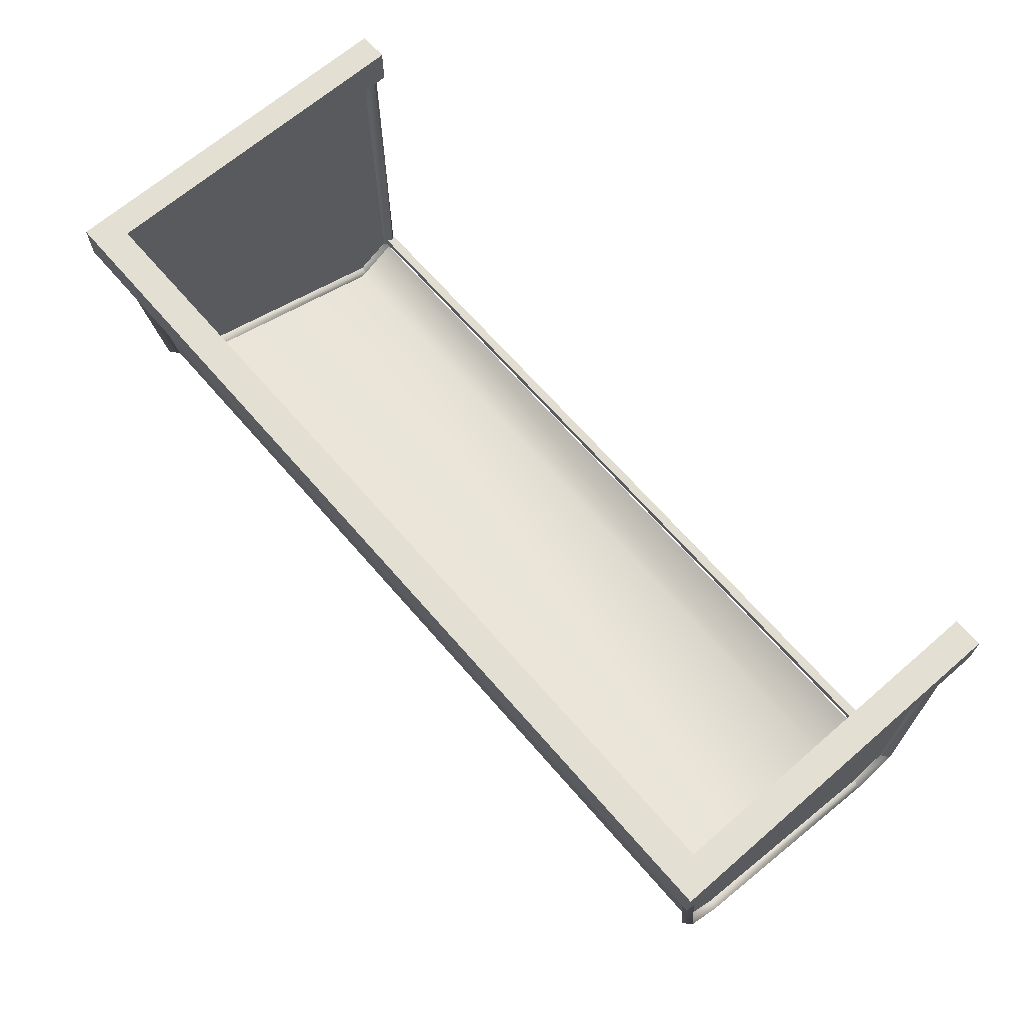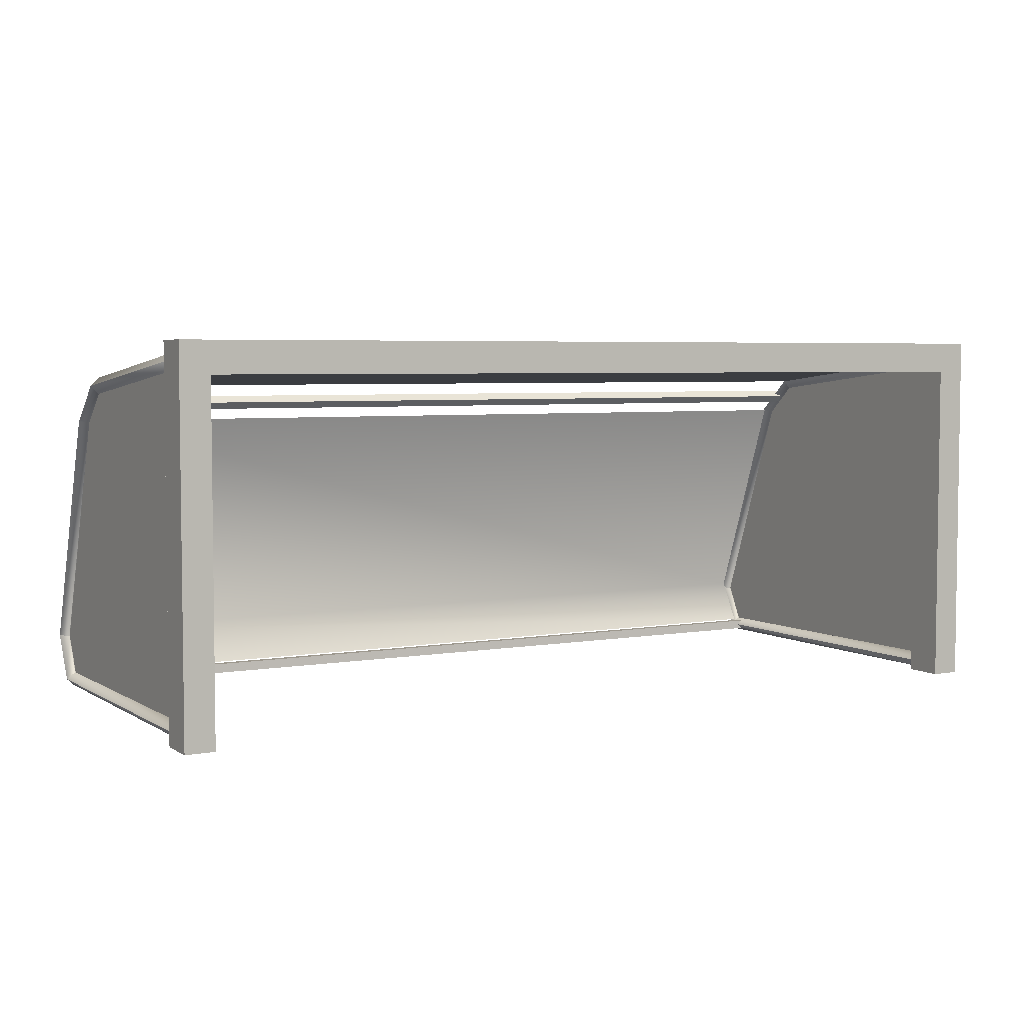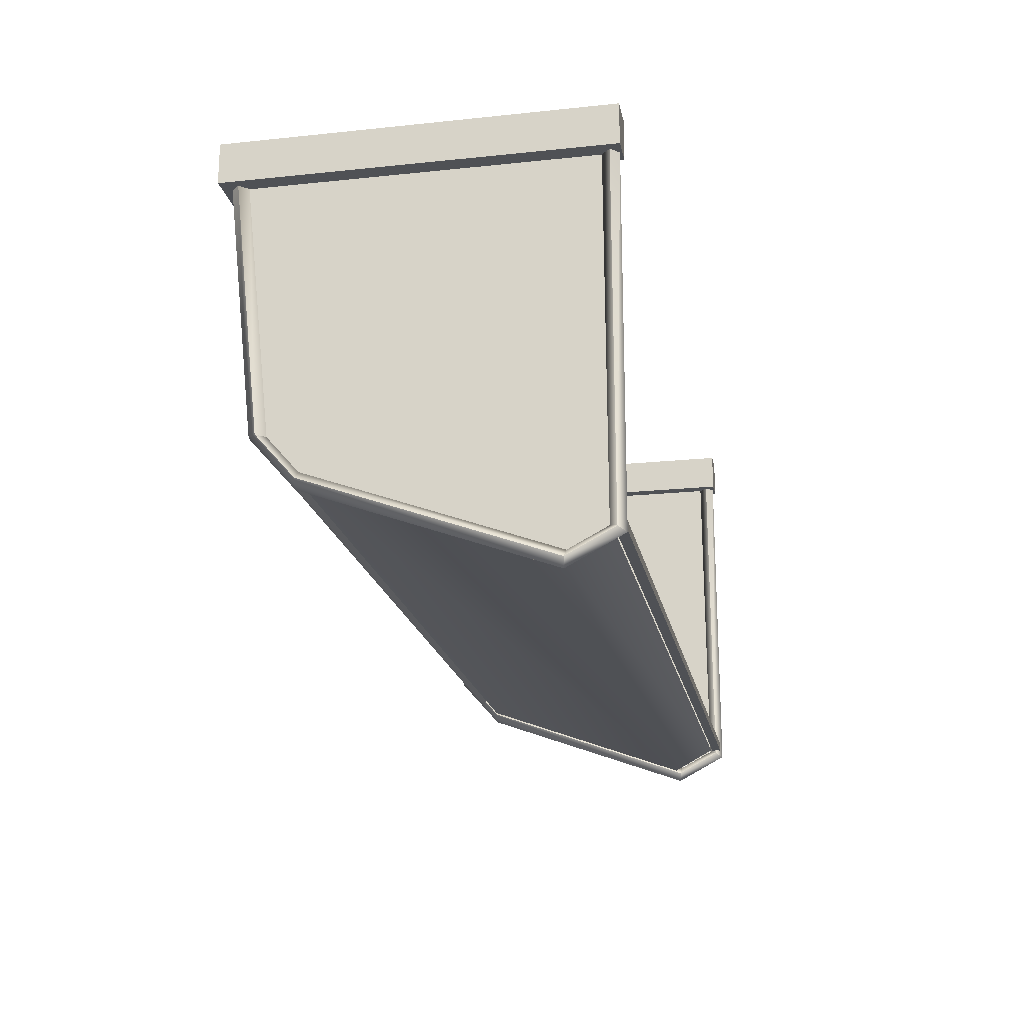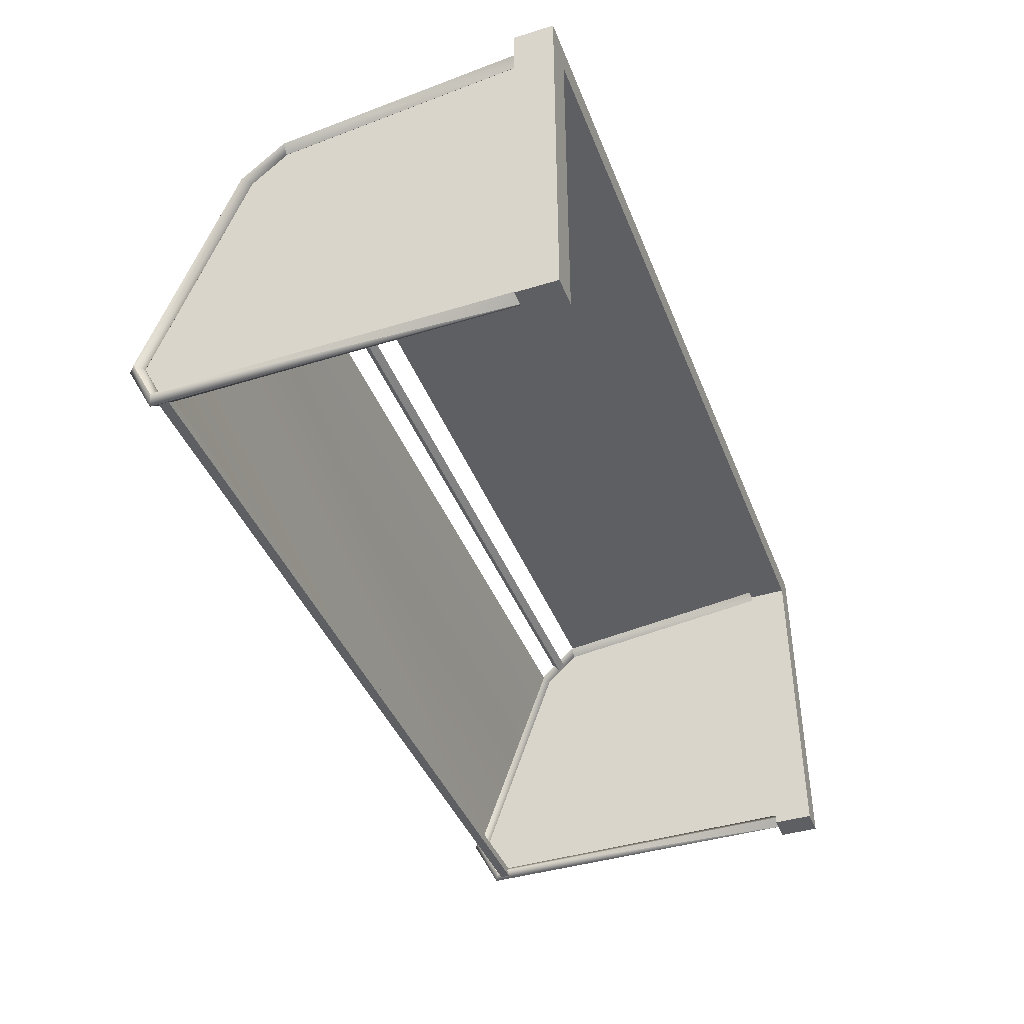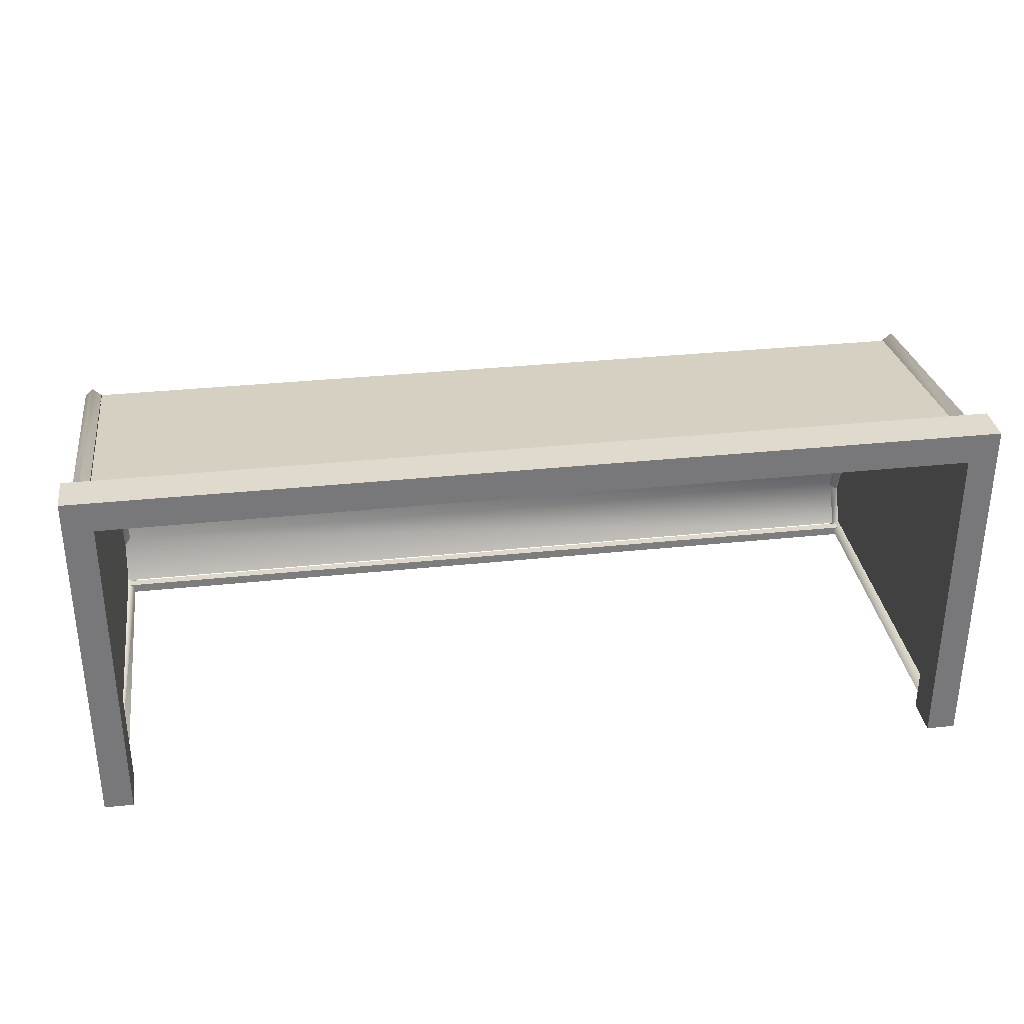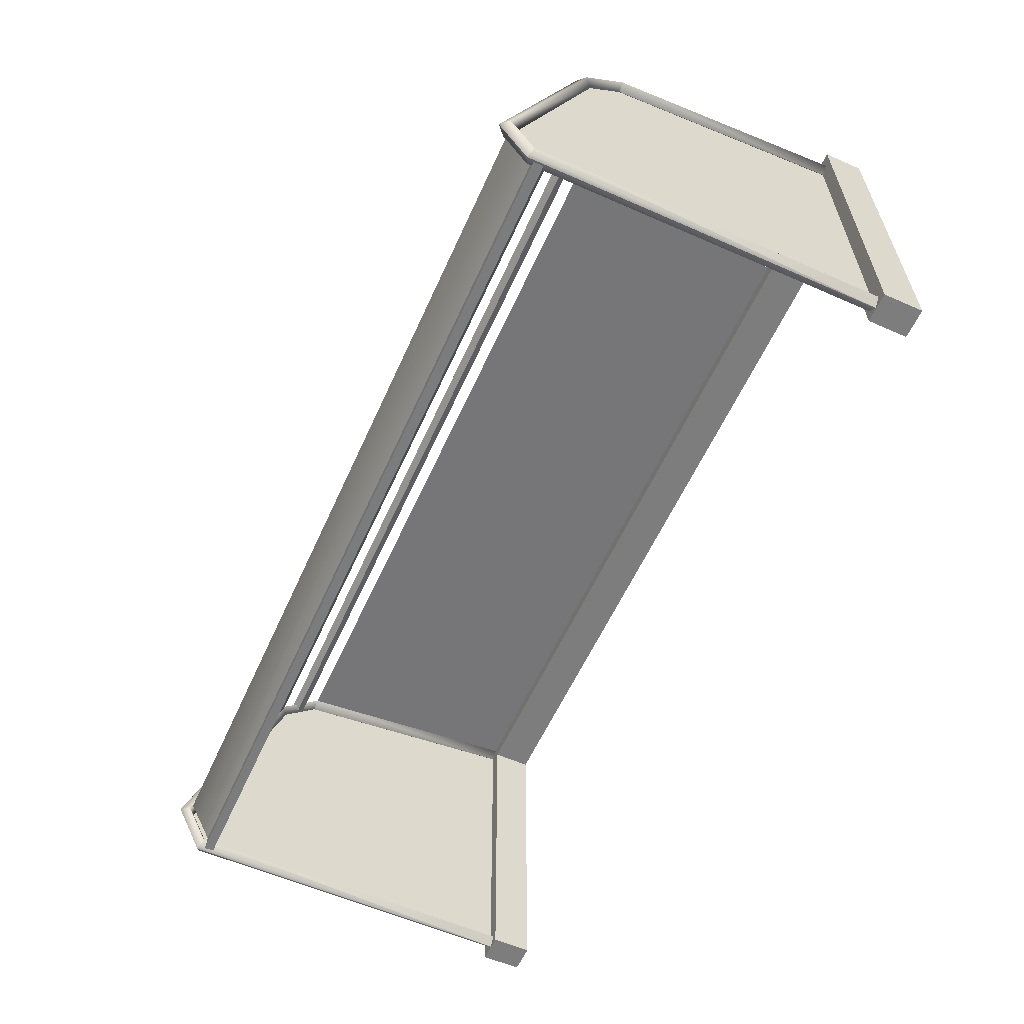
<metadata>
{"format":"obj","ext":"obj","renderer":"f3d","projection":"perspective","resolution":1024,"background":"white","views":[{"elev":67.1,"azim":-130.9,"up":"+Z"},{"elev":4.6,"azim":-29.5,"up":"+Y"},{"elev":-19.6,"azim":-79.0,"up":"+Z"},{"elev":-41.6,"azim":-69.6,"up":"+Y"},{"elev":32.9,"azim":-8.3,"up":"+Y"},{"elev":-59.1,"azim":-114.3,"up":"+Y"}]}
</metadata>
<code>
v 18.17 0.429 7.229
v 18.51 0.7718 7.223
v 18.51 0.7242 -7.437
v 18.17 0.4147 -7.585
v 18.86 0.429 7.229
v 18.86 0.4147 -7.585
v 18.51 0.08617 7.235
v 18.51 0.1052 -7.733
v 18.51 0.429 7.229
v 18.51 2.262 -8.237
v 18.17 2.306 -8.577
v 18.86 2.306 -8.577
v 18.51 2.351 -8.917
v 18.51 12.09 -4.642
v 18.17 12.13 -4.982
v 18.86 12.13 -4.982
v 18.51 12.18 -5.322
v 18.51 13.36 -3.179
v 18.17 13.71 -3.179
v 18.86 13.71 -3.179
v 18.51 14.05 -3.179
v 18.51 14.52 7.224
v 18.17 14.86 7.224
v 18.86 14.86 7.224
v 18.51 15.2 7.224
v 18.51 14.86 7.224
v -18.86 0.429 7.229
v -18.52 0.7718 7.223
v -18.52 0.7242 -7.437
v -18.86 0.4147 -7.585
v -18.17 0.429 7.229
v -18.17 0.4147 -7.585
v -18.52 0.08617 7.235
v -18.52 0.1052 -7.733
v -18.52 0.429 7.229
v -18.52 2.262 -8.237
v -18.86 2.306 -8.577
v -18.17 2.306 -8.577
v -18.52 2.351 -8.917
v -18.52 12.09 -4.642
v -18.86 12.13 -4.982
v -18.17 12.13 -4.982
v -18.52 12.18 -5.322
v -18.52 13.36 -3.179
v -18.86 13.71 -3.179
v -18.17 13.71 -3.179
v -18.52 14.05 -3.179
v -18.52 14.52 7.224
v -18.86 14.86 7.224
v -18.17 14.86 7.224
v -18.52 15.2 7.224
v -18.52 14.86 7.224
v 18.57 12.92 -4.07
v 18.57 12.64 -4.07
v 18.57 12.92 -4.357
v 18.57 12.92 -3.783
v 18.57 13.21 -4.07
v -18.51 12.64 -4.07
v -18.51 12.92 -4.357
v -18.51 12.92 -3.783
v -18.51 13.21 -4.07
v -18.51 12.92 -4.07
v 18.57 0.402 -7.22
v 18.57 0.1938 -7.418
v 18.57 0.5995 -7.429
v 18.57 0.2044 -7.012
v 18.57 0.6101 -7.023
v -18.51 0.1938 -7.418
v -18.51 0.5995 -7.429
v -18.51 0.2044 -7.012
v -18.51 0.6101 -7.023
v -18.51 0.402 -7.22
v -18.57 0 8.299
v -19.18 0 7.228
v -17.95 0 7.228
v -19.18 0 8.917
v -17.95 0 8.917
v -19.18 15.57 7.228
v -17.95 14.27 7.228
v -19.18 15.57 8.917
v -17.95 14.27 8.917
v 19.18 15.58 7.228
v 17.95 14.27 7.228
v 19.18 15.58 8.917
v 17.95 14.27 8.917
v 19.18 0.009734 7.228
v 17.95 0.009734 7.228
v 19.18 0.009734 8.917
v 17.95 0.009734 8.917
v 18.57 0.009734 8.299
v -18.5 2.544 -8.37
v -18.5 12.14 -4.868
v -18.5 0.6536 -7.389
v -18.5 13.72 -3.071
v -18.5 0.6536 7.293
v -18.5 14.89 7.286
v -18.47 2.52 -8.425
v 18.21 0.6632 -7.412
v 18.21 2.52 -8.425
v -18.47 0.6632 -7.412
v -18.47 12.17 -4.881
v 18.21 12.17 -4.881
v 18.36 13.71 -3.144
v -18.15 14.85 7.205
v 18.36 14.85 7.205
v -18.15 13.71 -3.144
v 18.53 2.544 -8.37
v 18.53 12.14 -4.868
v 18.53 0.6536 -7.389
v 18.53 13.72 -3.071
v 18.53 0.6536 7.293
v 18.53 14.89 7.286
o (unnamed)_0
g (unnamed)_0
f 1 2 3
f 3 4 1
f 2 5 6
f 6 3 2
f 5 7 8
f 8 6 5
f 7 1 4
f 4 8 7
f 9 2 1
f 9 5 2
f 9 7 5
f 9 1 7
f 10 11 4
f 10 4 3
f 12 10 3
f 12 3 6
f 13 12 6
f 13 6 8
f 11 13 8
f 11 8 4
f 14 15 11
f 14 11 10
f 16 14 10
f 16 10 12
f 17 16 12
f 17 12 13
f 15 17 13
f 15 13 11
f 18 19 15
f 18 15 14
f 20 18 14
f 20 14 16
f 21 20 16
f 21 16 17
f 19 21 17
f 19 17 15
f 22 23 19
f 22 19 18
f 24 22 18
f 24 18 20
f 25 24 20
f 25 20 21
f 23 25 21
f 23 21 19
f 26 23 22
f 26 22 24
f 26 24 25
f 26 25 23
f 27 28 29
f 29 30 27
f 28 31 32
f 32 29 28
f 31 33 34
f 34 32 31
f 33 27 30
f 30 34 33
f 35 28 27
f 35 31 28
f 35 33 31
f 35 27 33
f 36 37 30
f 36 30 29
f 38 36 29
f 38 29 32
f 39 38 32
f 39 32 34
f 37 39 34
f 37 34 30
f 40 41 37
f 40 37 36
f 42 40 36
f 42 36 38
f 43 42 38
f 43 38 39
f 41 43 39
f 41 39 37
f 44 45 41
f 44 41 40
f 46 44 40
f 46 40 42
f 47 46 42
f 47 42 43
f 45 47 43
f 45 43 41
f 48 49 45
f 48 45 44
f 50 48 44
f 50 44 46
f 51 50 46
f 51 46 47
f 49 51 47
f 49 47 45
f 52 49 48
f 52 48 50
f 52 50 51
f 52 51 49
f 53 54 55
f 53 56 54
f 53 57 56
f 53 55 57
f 58 59 55
f 58 55 54
f 60 58 54
f 60 54 56
f 61 60 56
f 61 56 57
f 59 61 57
f 59 57 55
f 62 59 58
f 62 58 60
f 62 60 61
f 62 61 59
f 63 64 65
f 63 66 64
f 63 67 66
f 63 65 67
f 68 69 65
f 68 65 64
f 70 68 64
f 70 64 66
f 71 70 66
f 71 66 67
f 69 71 67
f 69 67 65
f 72 69 68
f 72 68 70
f 72 70 71
f 72 71 69
f 73 74 75
f 73 76 74
f 73 77 76
f 73 75 77
f 78 79 75
f 78 75 74
f 80 78 74
f 80 74 76
f 81 80 76
f 81 76 77
f 79 81 77
f 79 77 75
f 82 83 79
f 82 79 78
f 84 82 78
f 84 78 80
f 85 84 80
f 85 80 81
f 83 85 81
f 83 81 79
f 86 87 83
f 86 83 82
f 88 86 82
f 88 82 84
f 89 88 84
f 89 84 85
f 87 89 85
f 87 85 83
f 90 87 86
f 90 86 88
f 90 88 89
f 90 89 87
f 91 92 93
f 92 94 93
f 94 95 93
f 94 96 95
f 91 93 92
f 92 93 94
f 94 93 95
f 94 95 96
f 97 98 99
f 97 100 98
f 101 99 102
f 101 97 99
f 98 97 99
f 100 97 98
f 99 101 102
f 97 101 99
f 103 104 105
f 106 104 103
f 105 106 103
f 104 106 105
f 107 108 109
f 108 110 109
f 110 111 109
f 110 112 111
f 107 109 108
f 108 109 110
f 110 109 111
f 110 111 112

</code>
